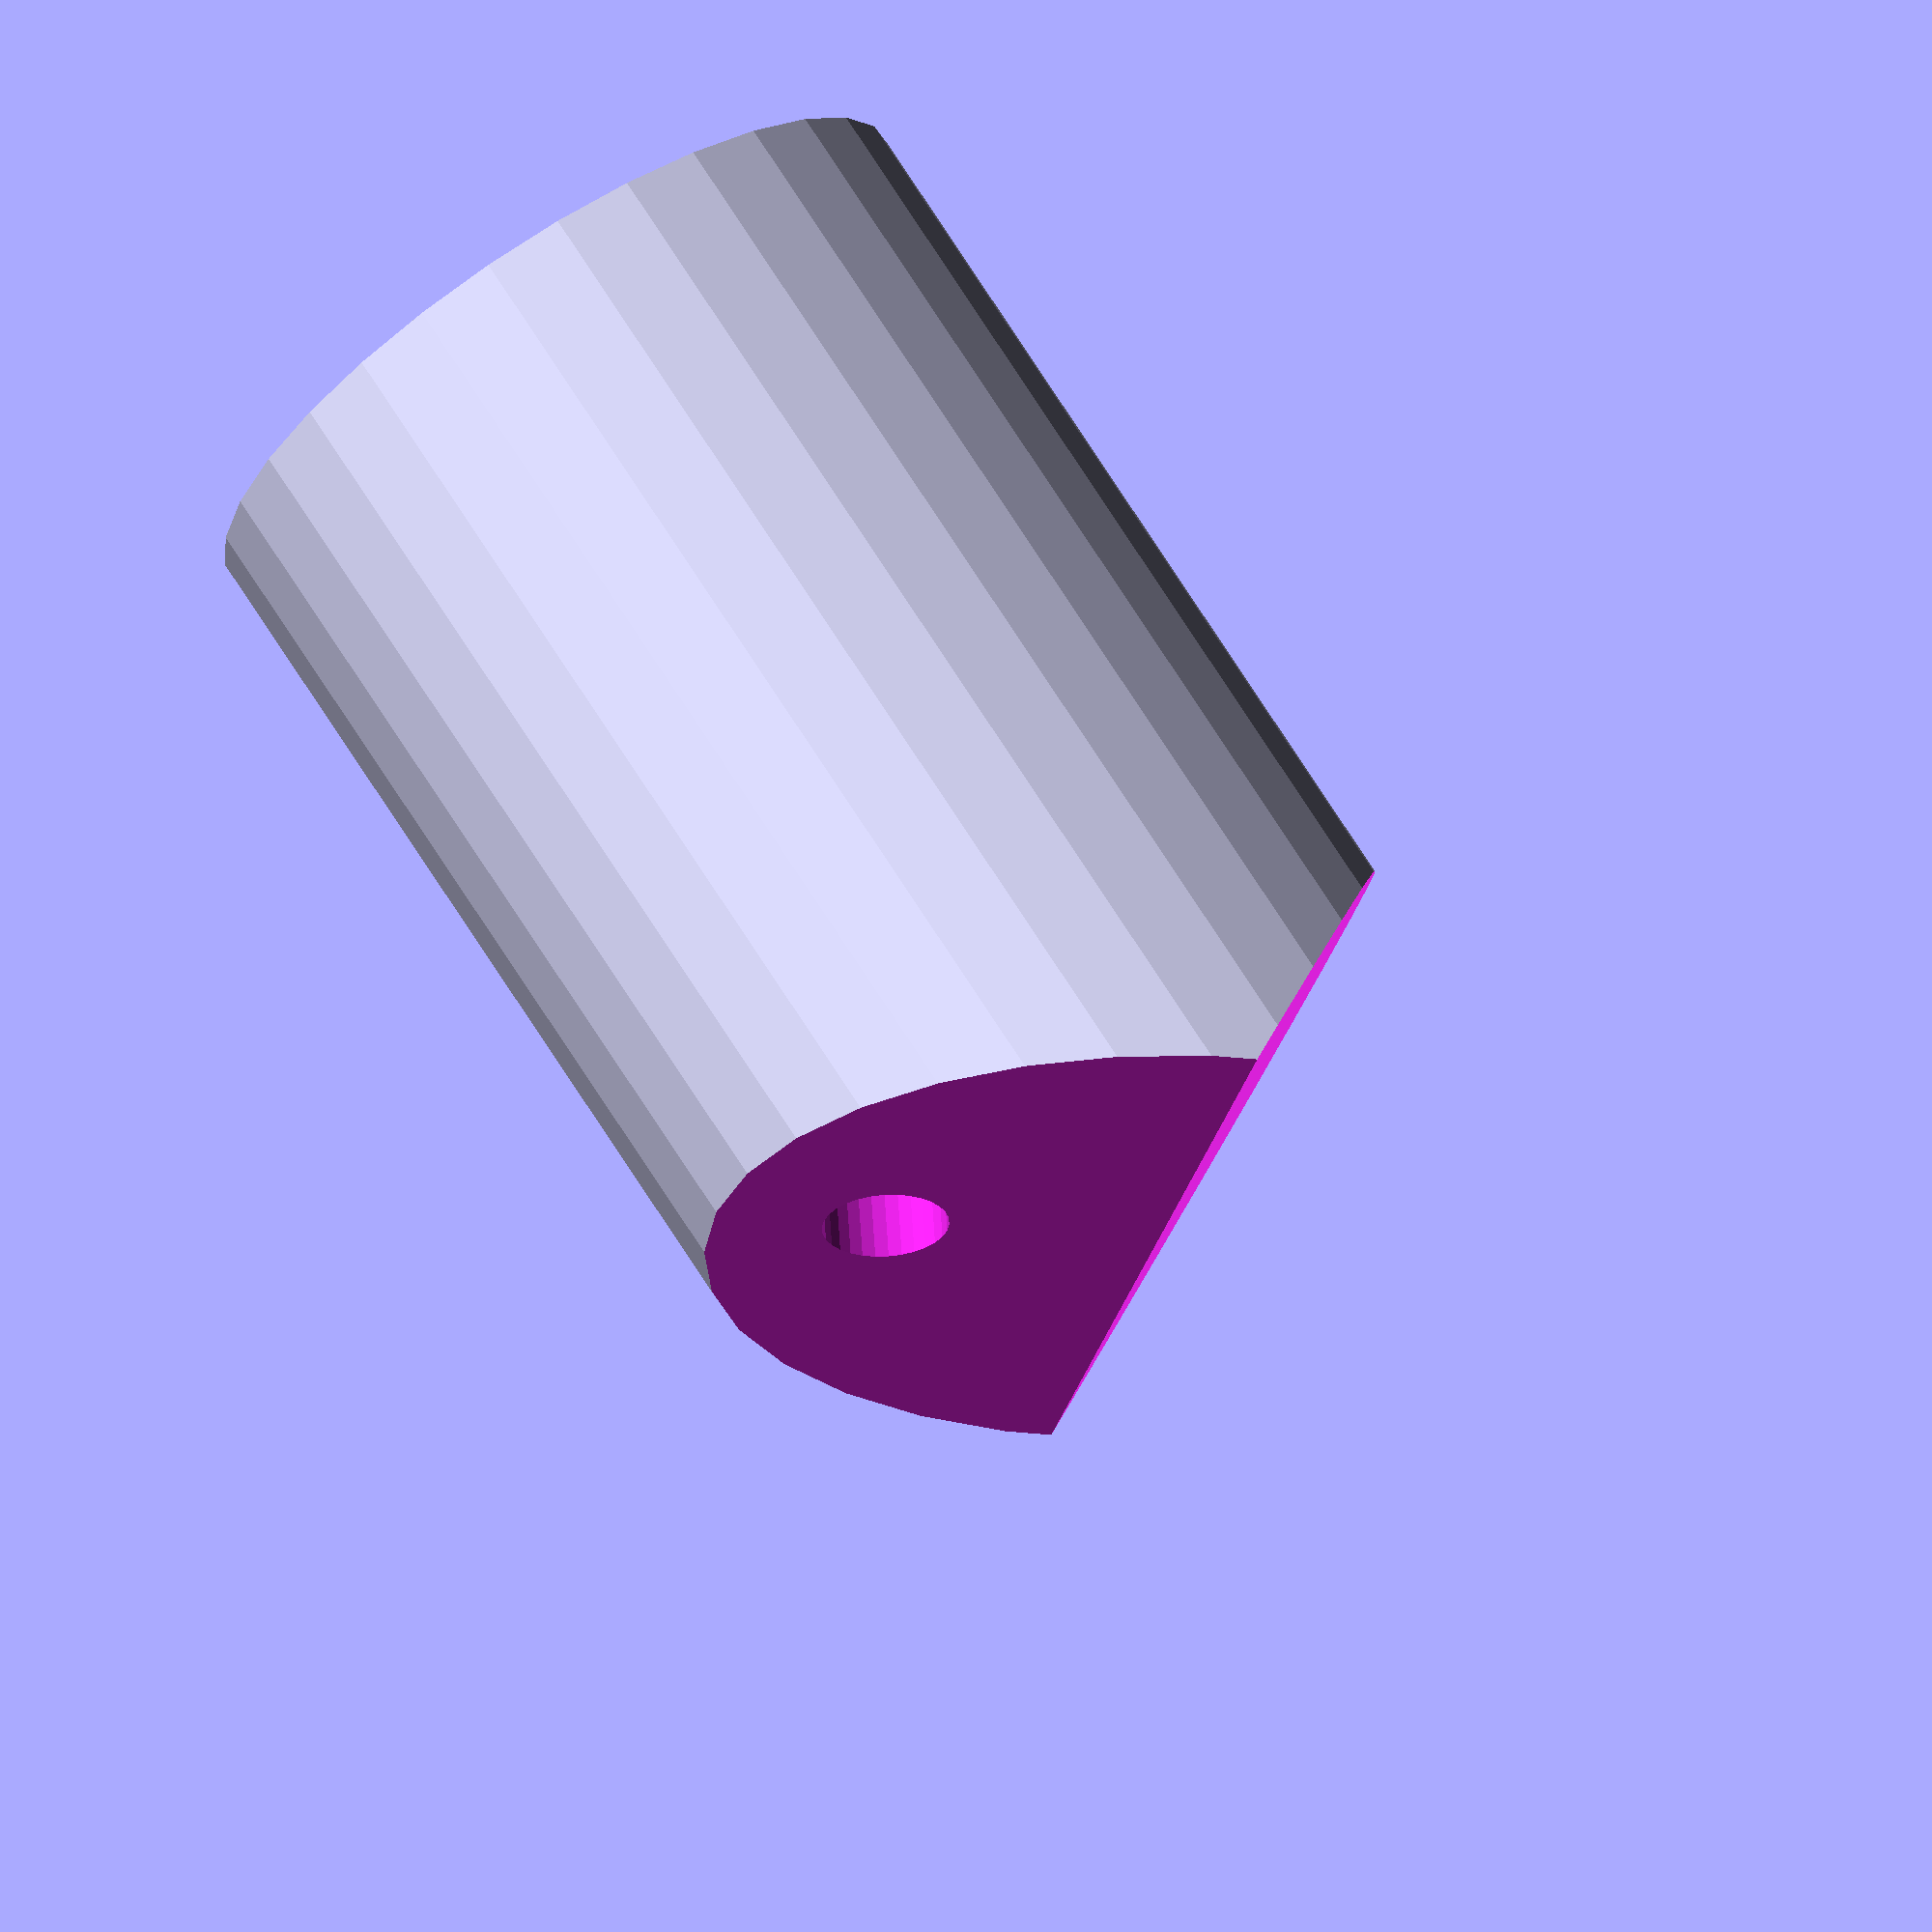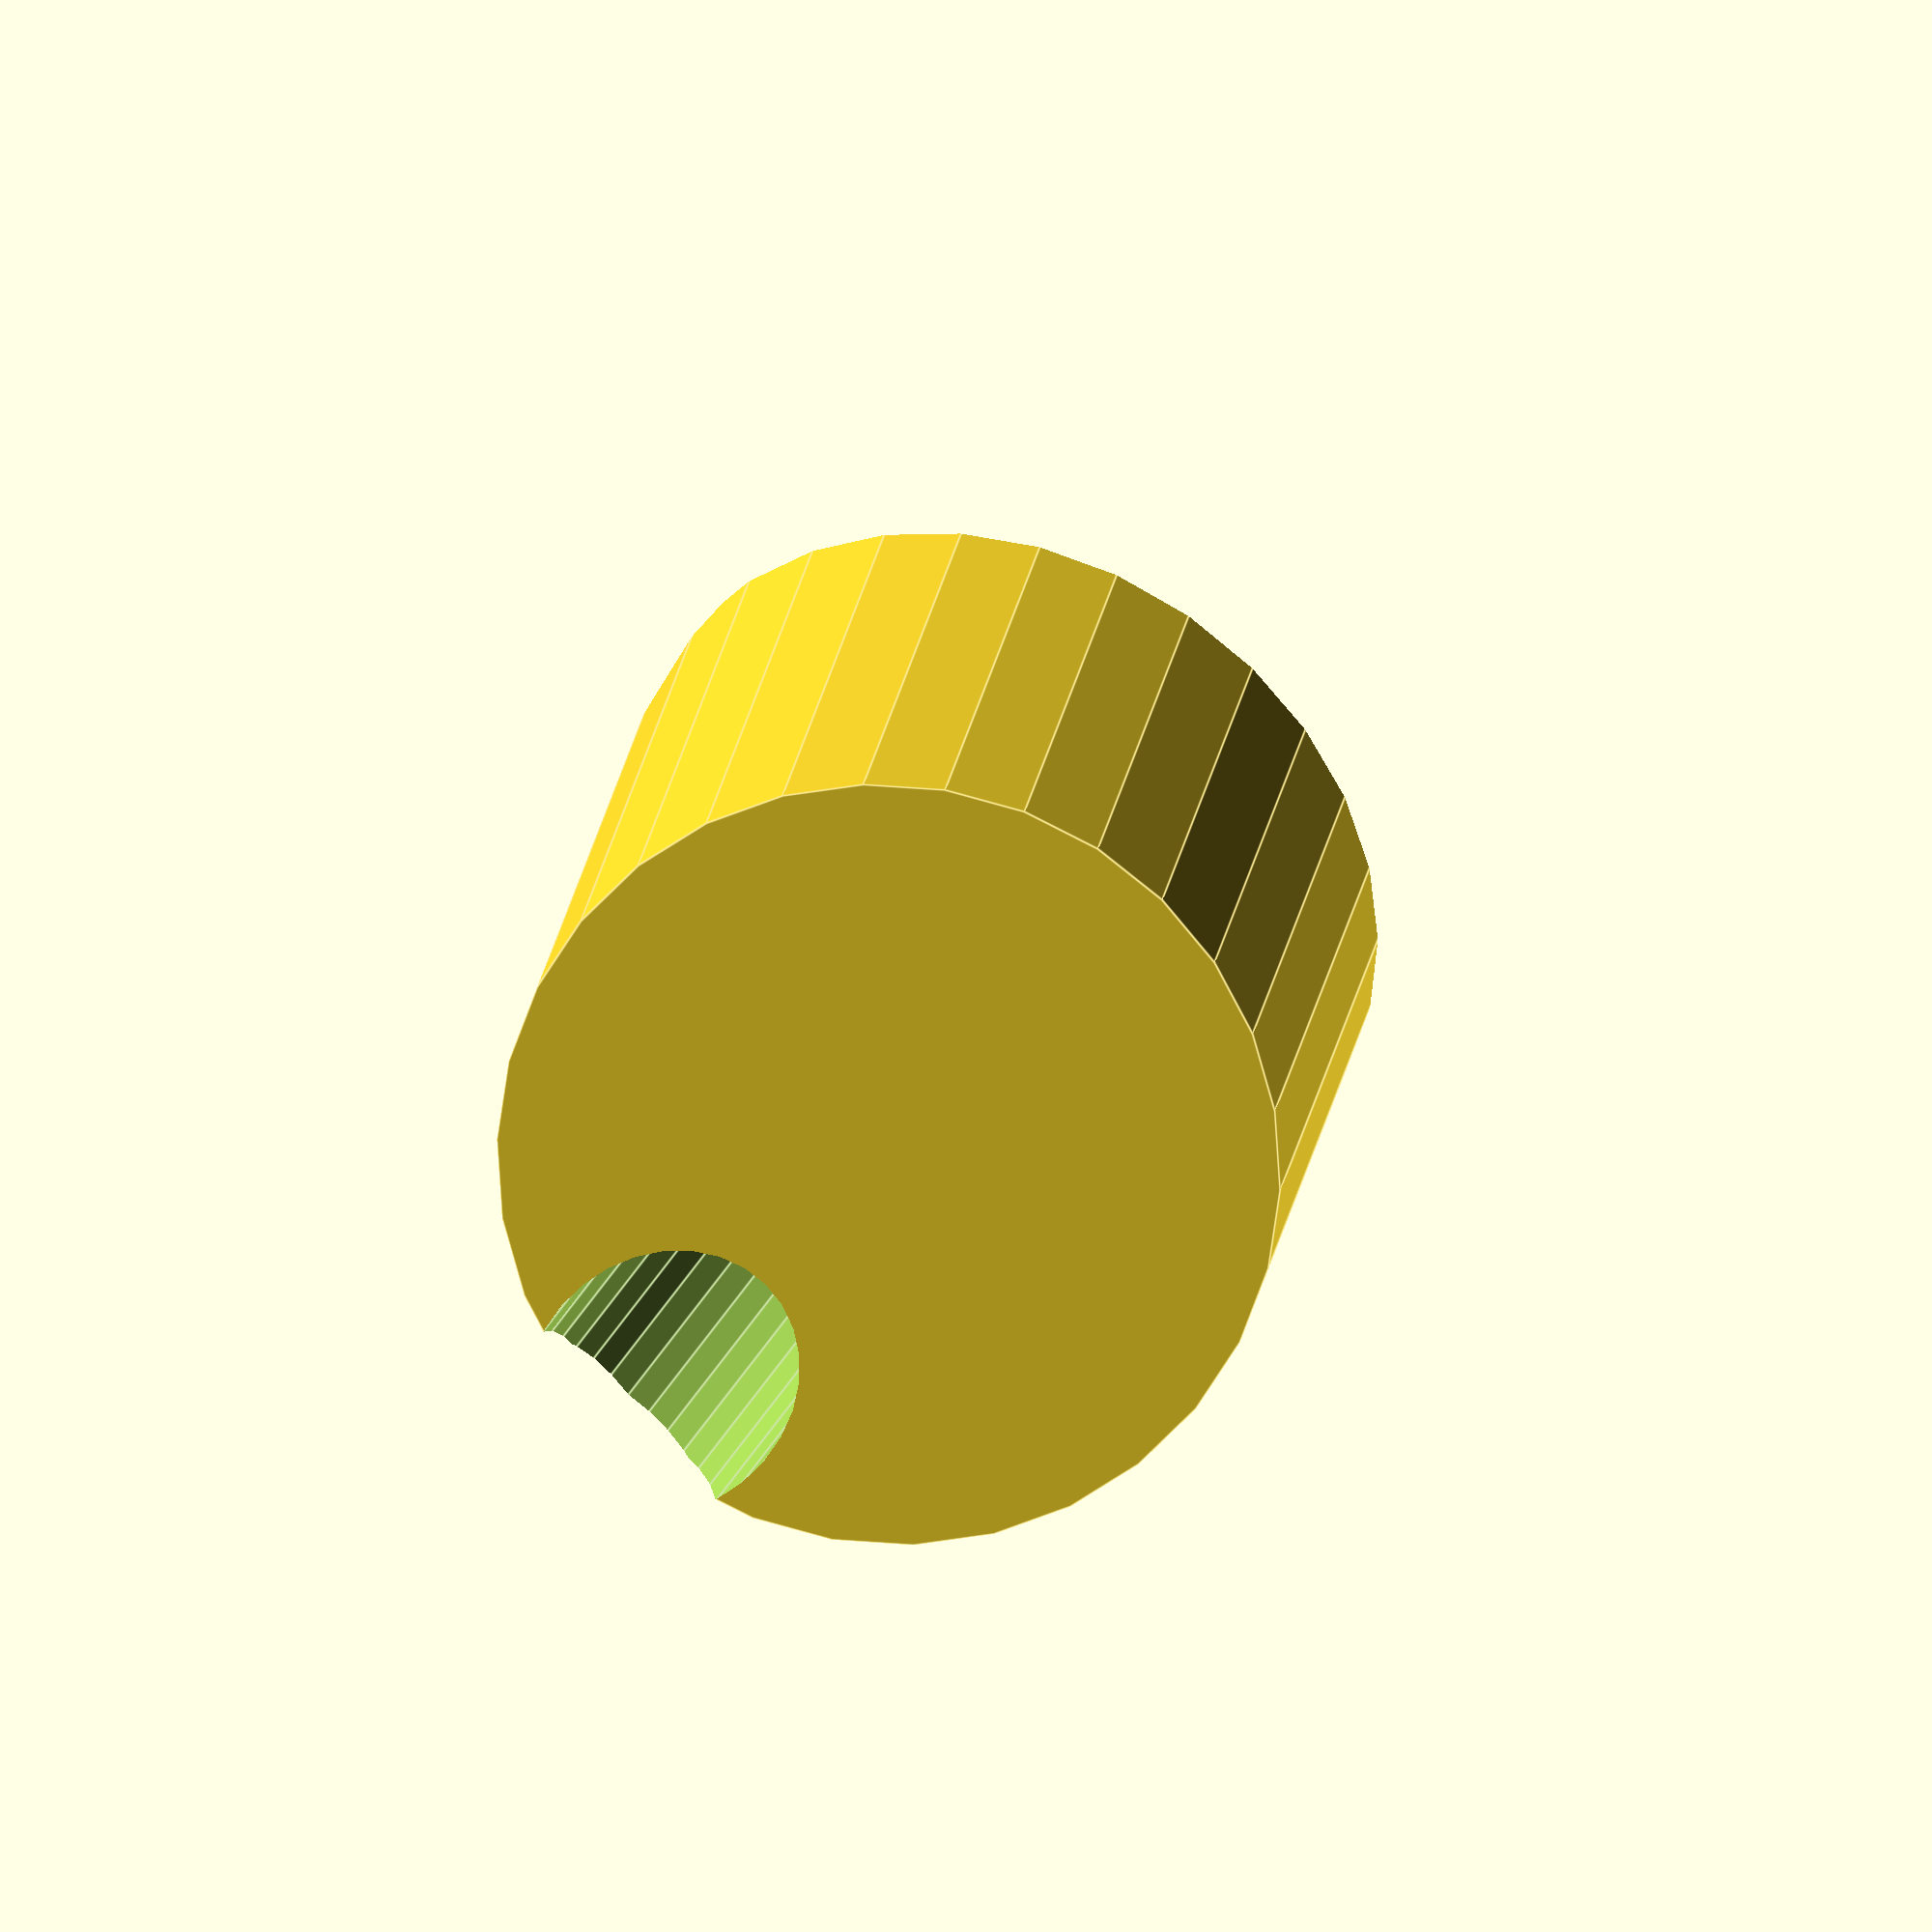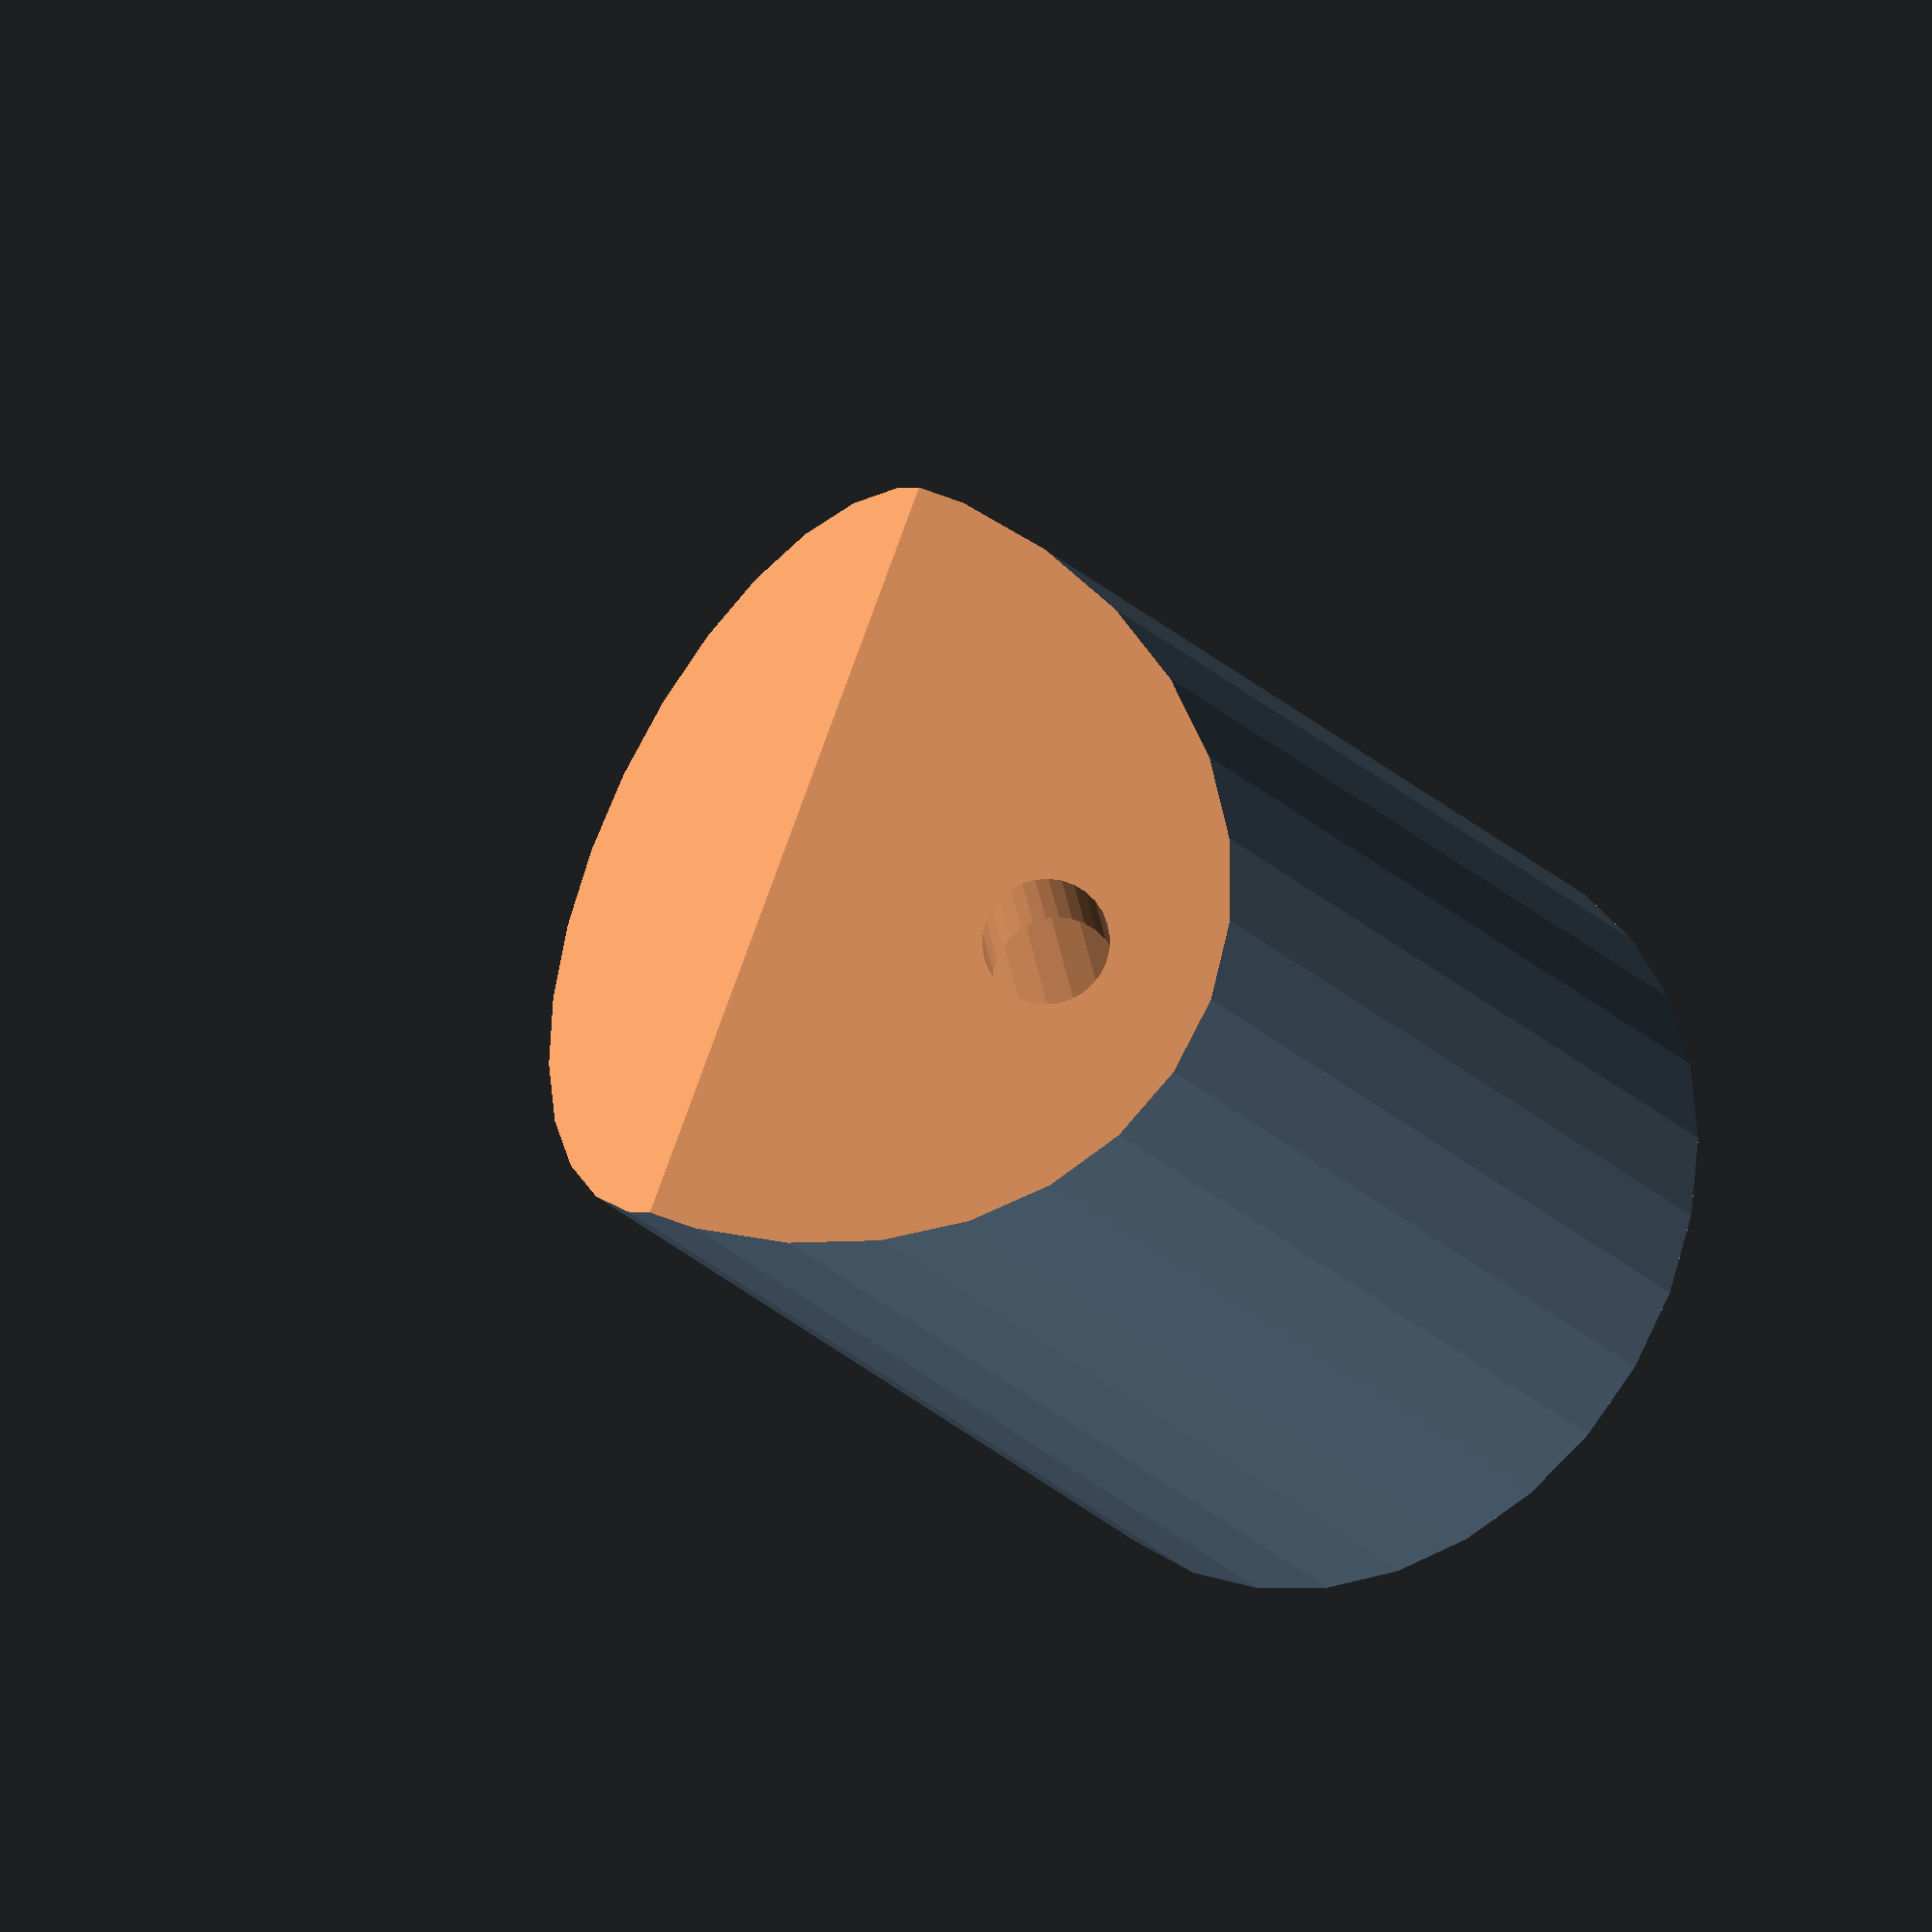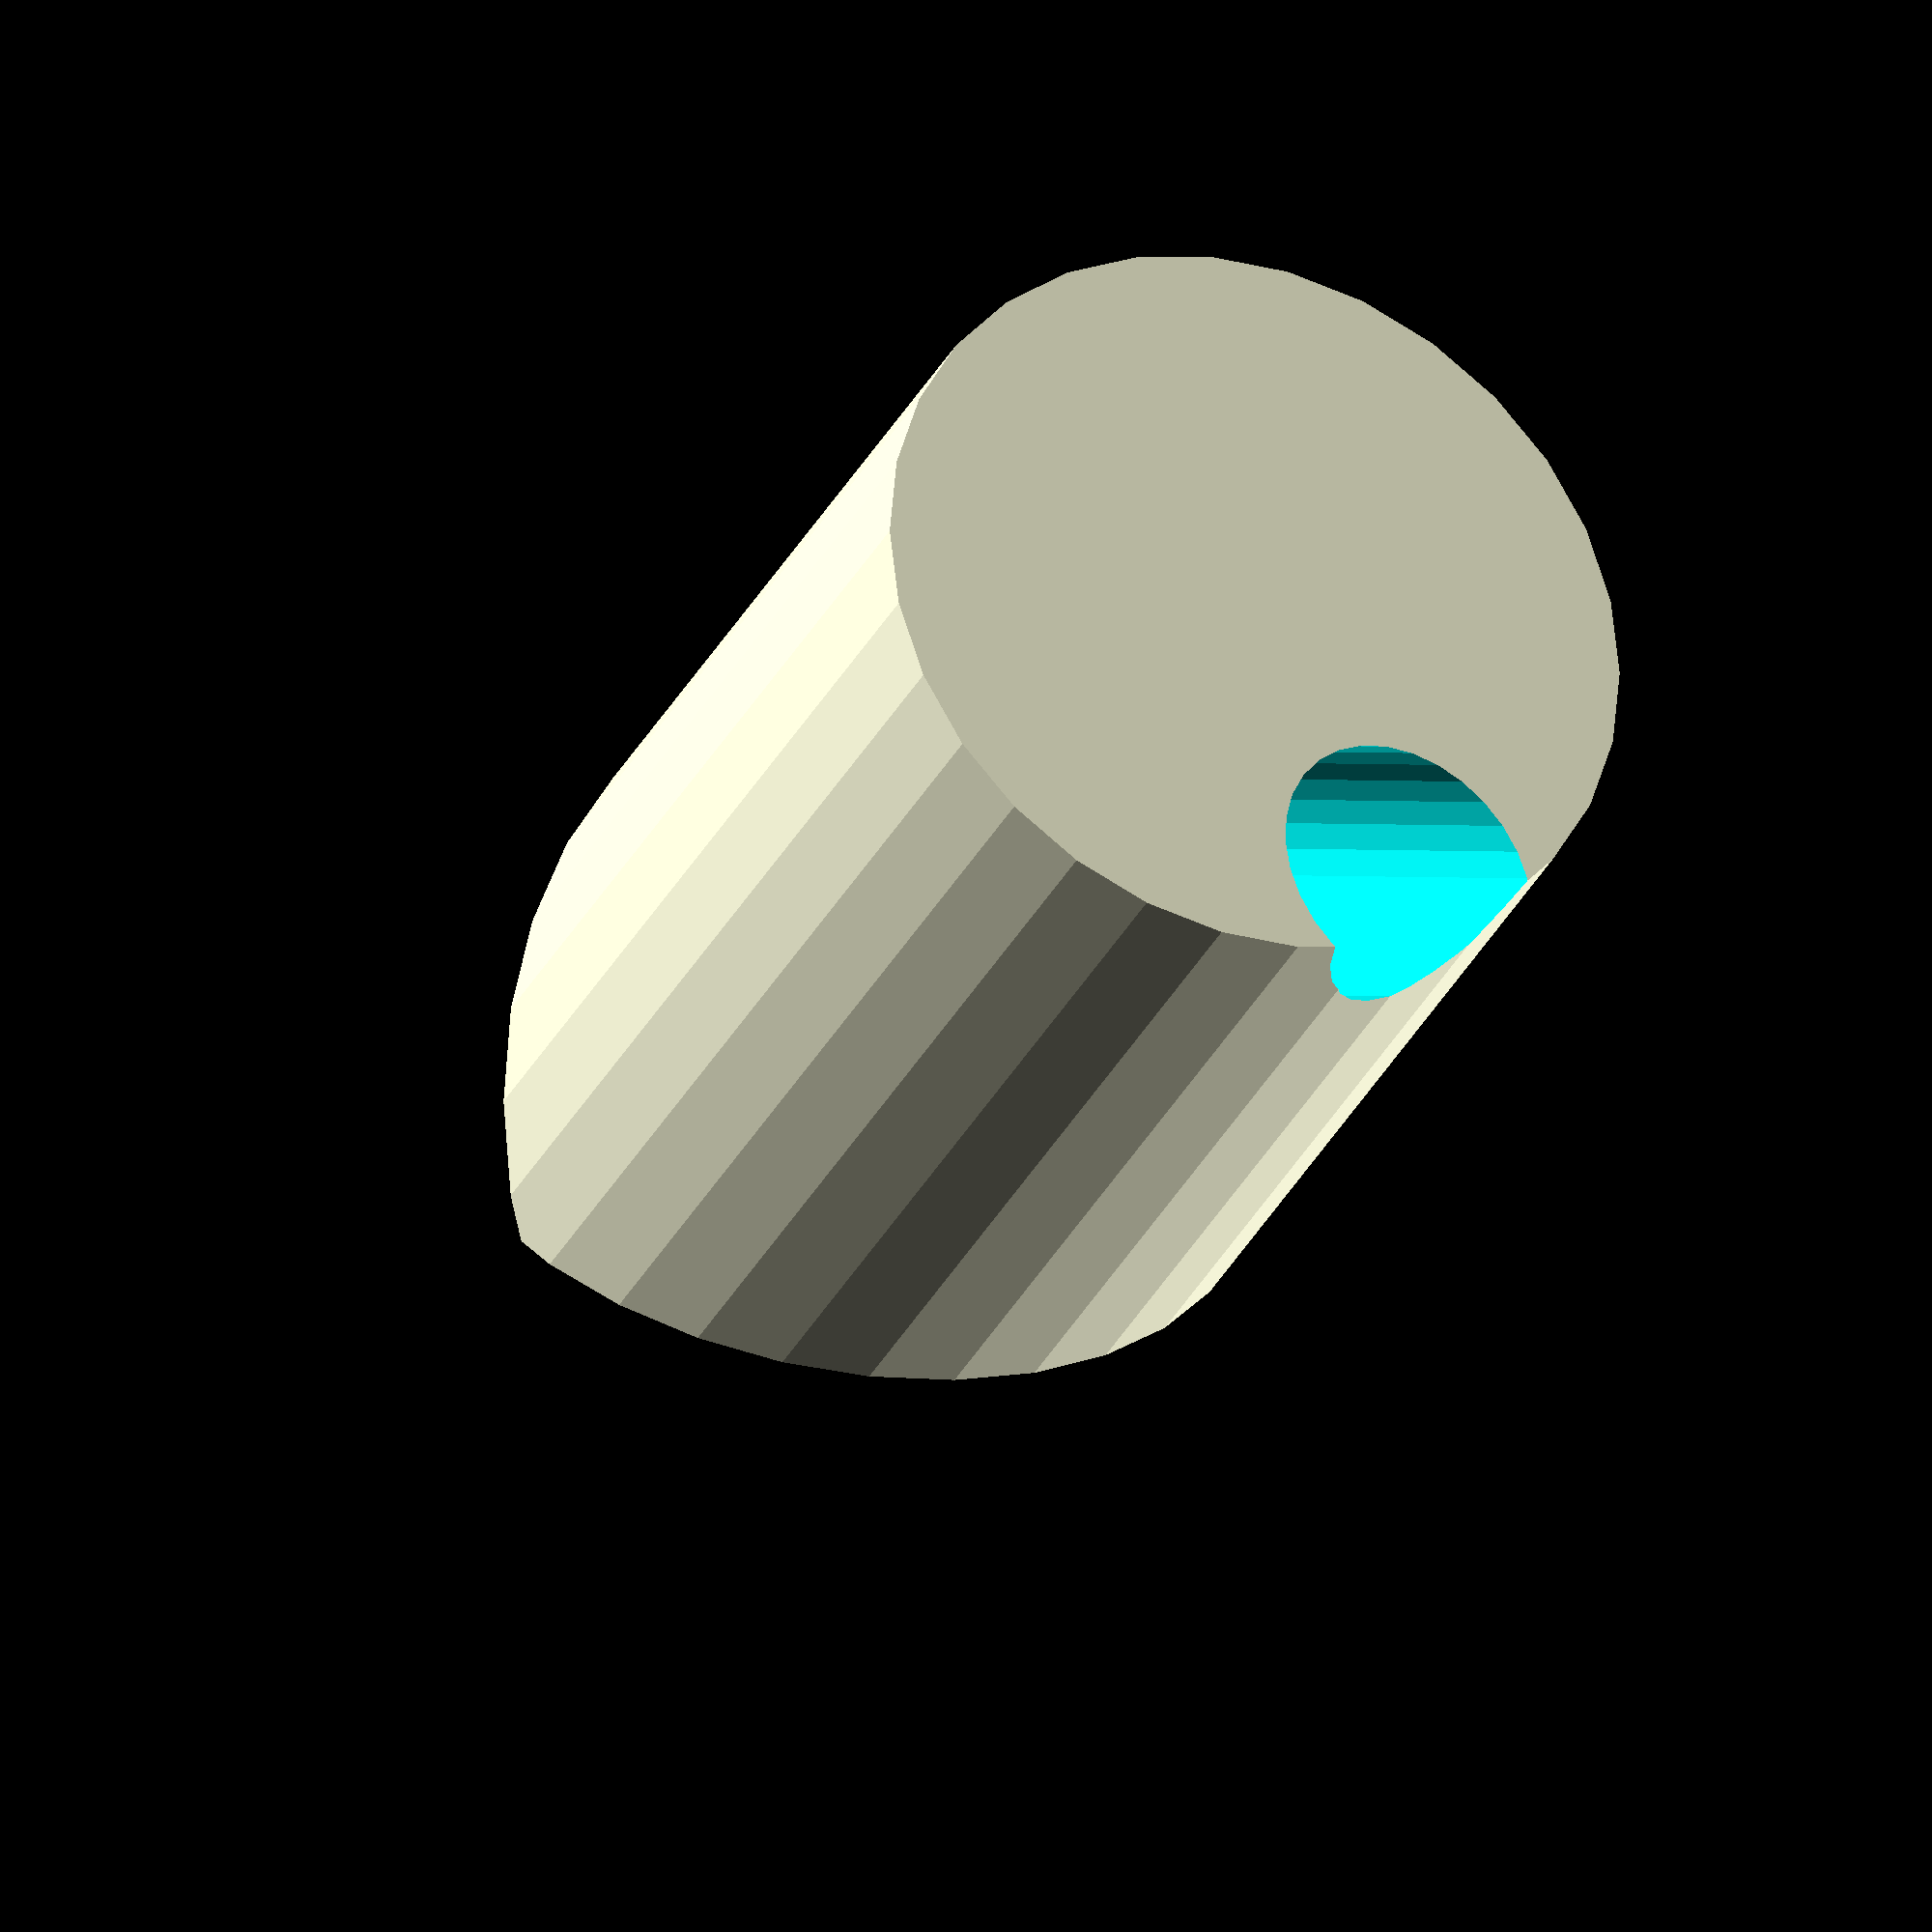
<openscad>
difference(){
cylinder(d=15.4,h=30,$fn=30);
translate([0,0,45])
rotate([0,30,0])
cube([50,50,40],center=true);
translate([0,0,45])
rotate([0,30,180])
cube([50,50,40],center=true);    
rotate([0,30,0])
translate([-5.5,0,-5])
cylinder(d=2.5,h=50,$fn=30);
rotate([0,30,0])
translate([-5.5,0,-5])
cylinder(d=5,h=20,$fn=30);
}
</openscad>
<views>
elev=289.9 azim=198.1 roll=327.8 proj=o view=wireframe
elev=164.9 azim=45.7 roll=354.2 proj=o view=edges
elev=22.5 azim=23.6 roll=30.9 proj=o view=solid
elev=210.8 azim=120.8 roll=22.1 proj=o view=wireframe
</views>
